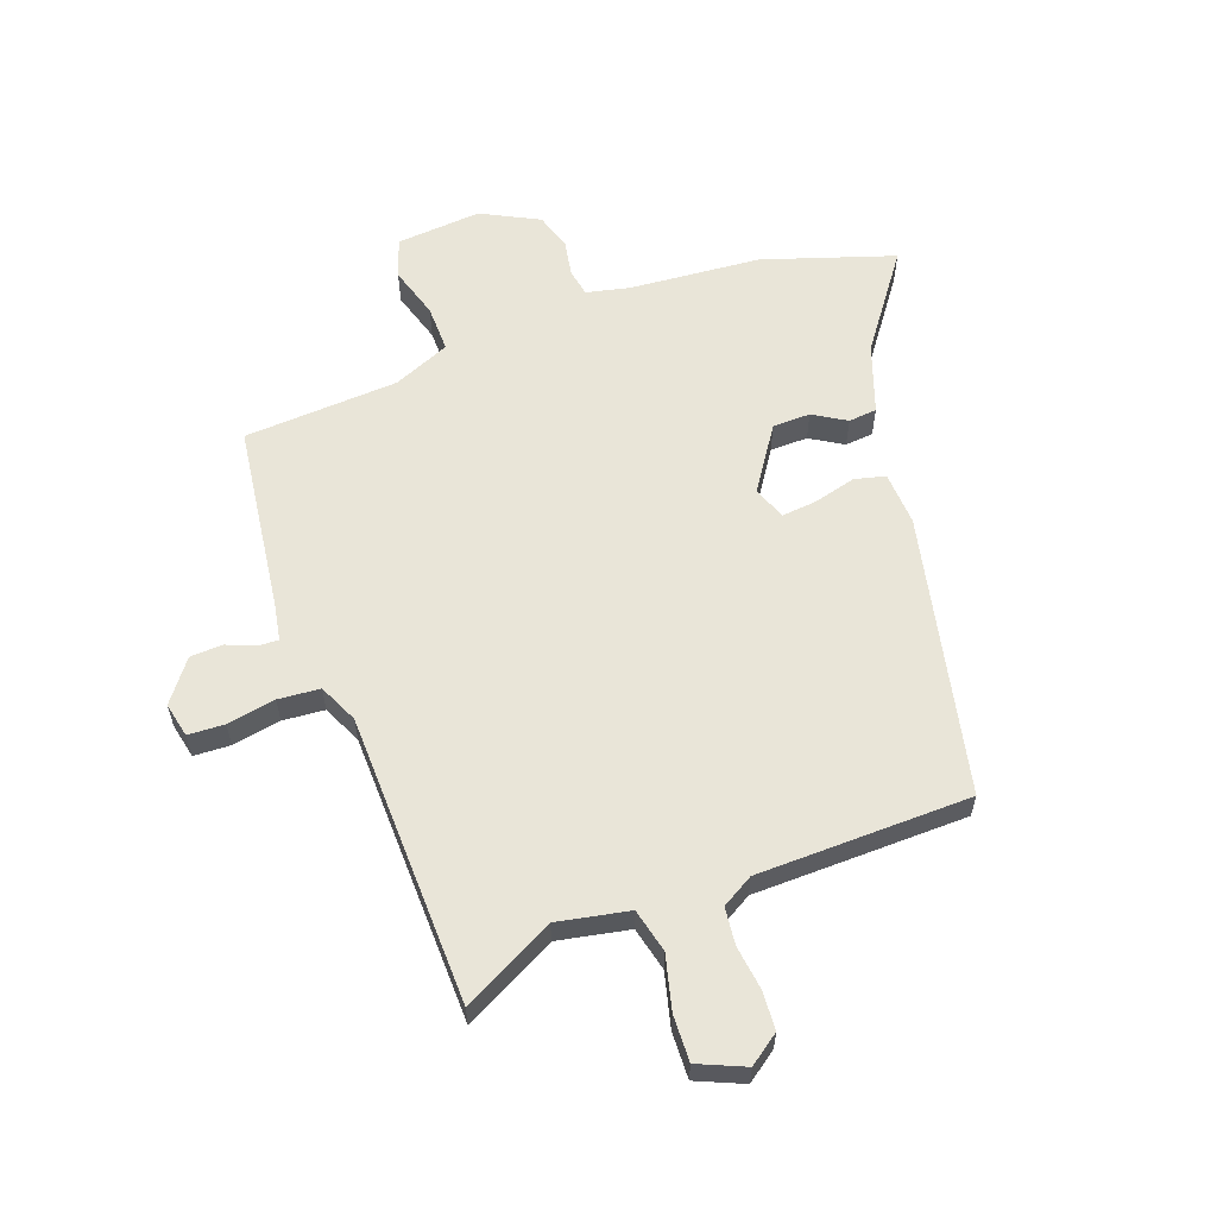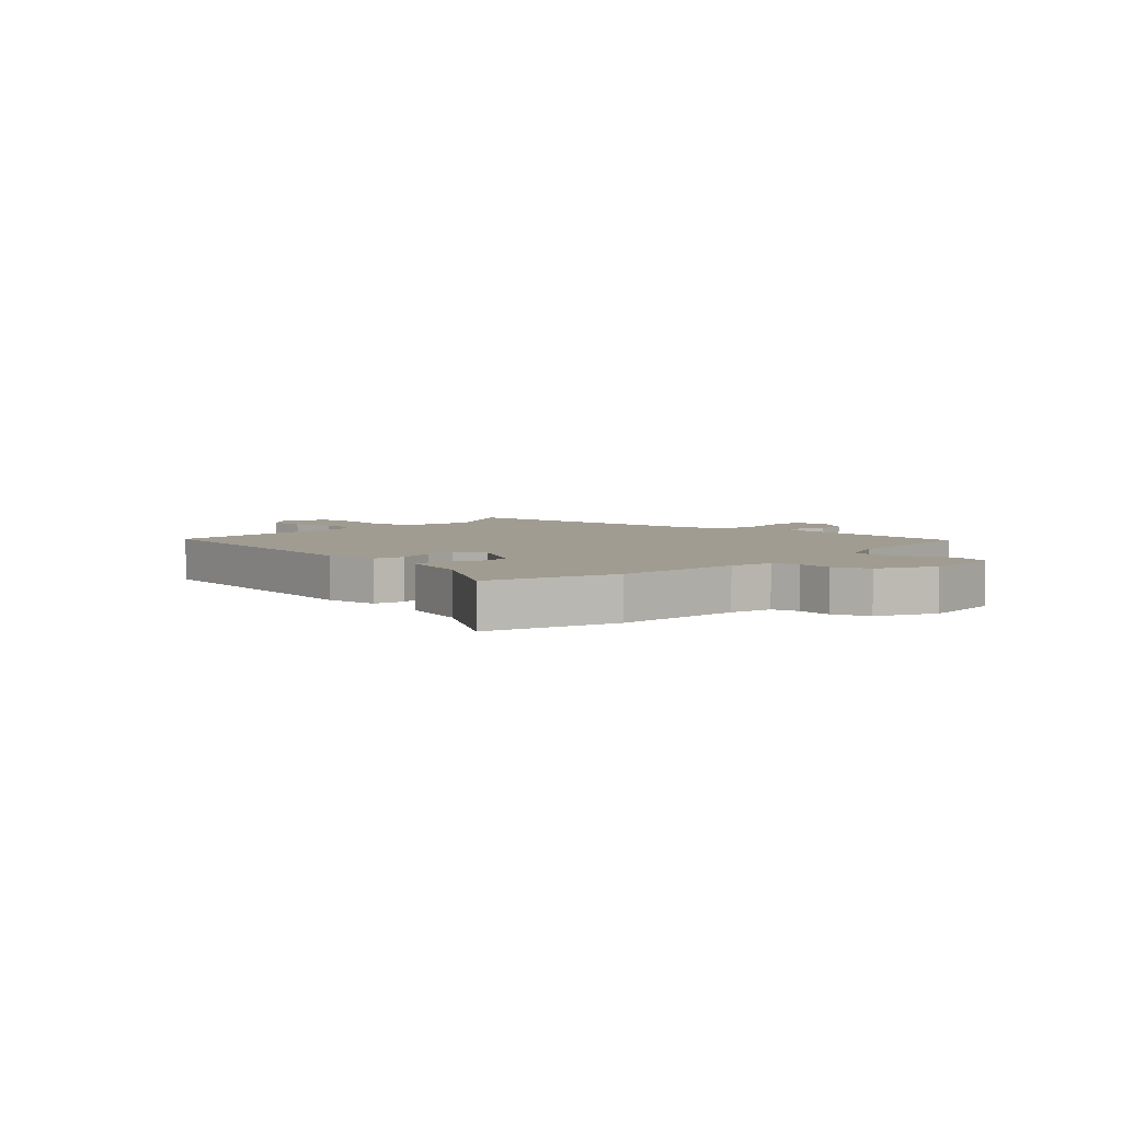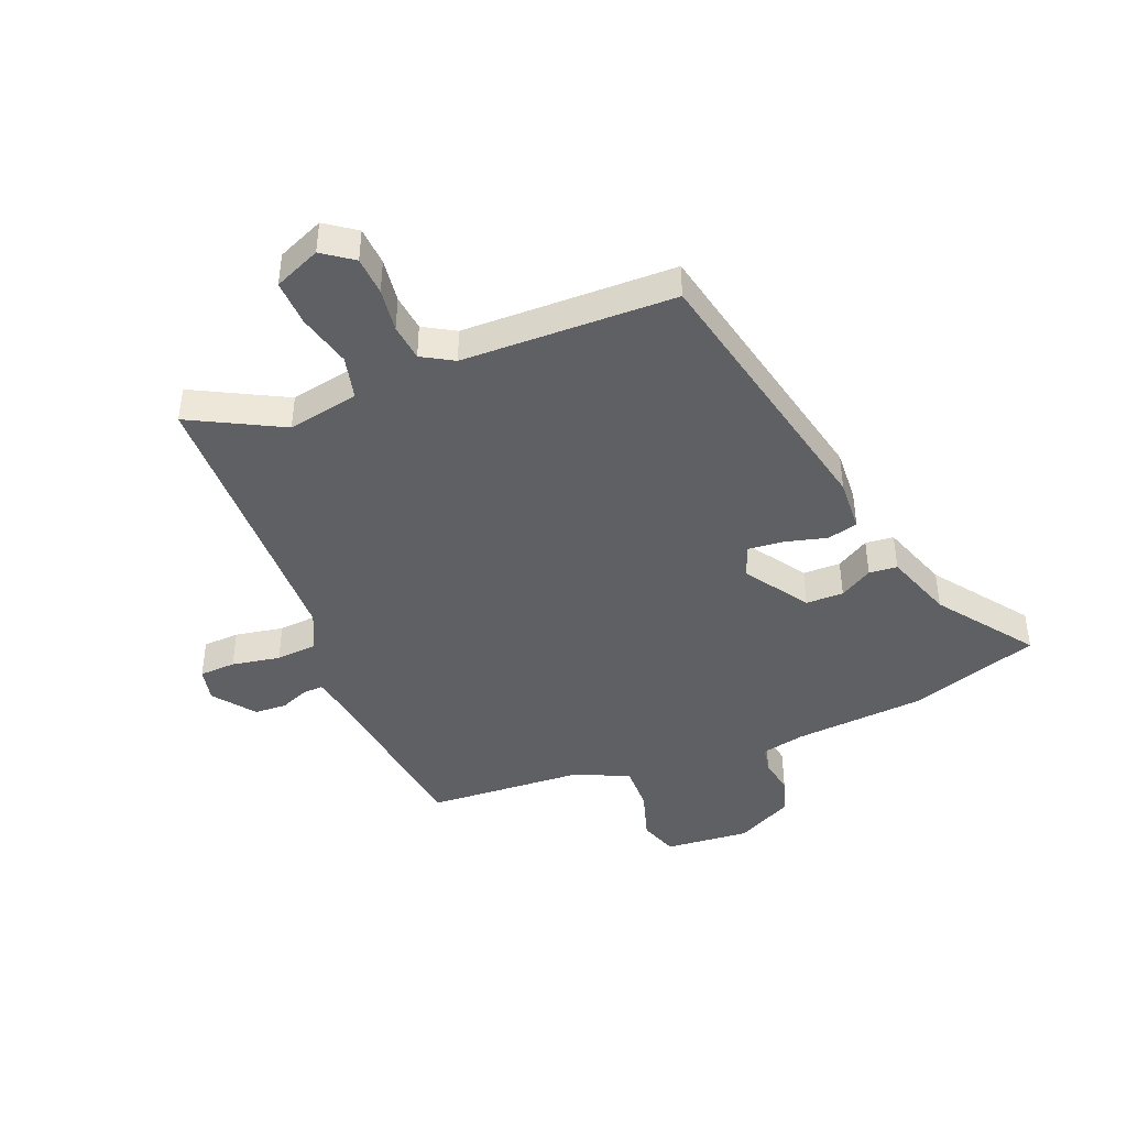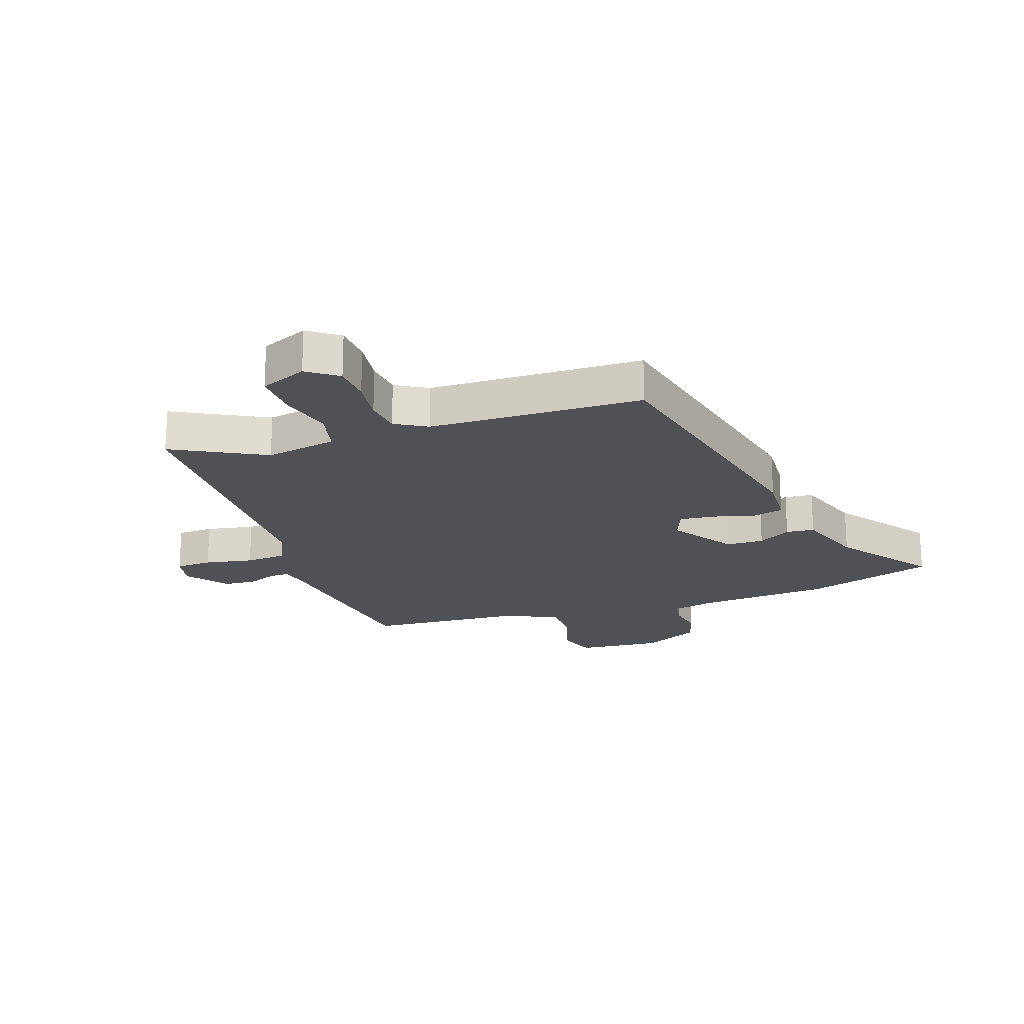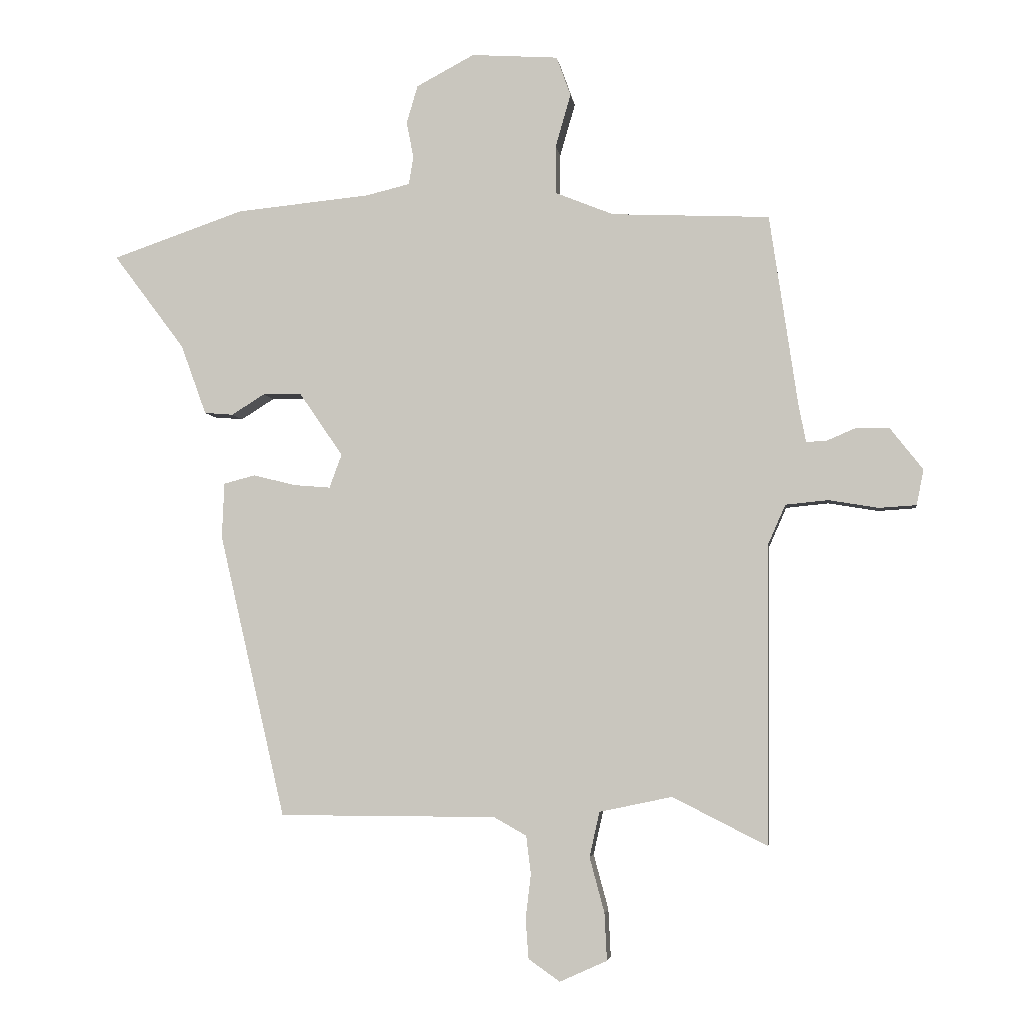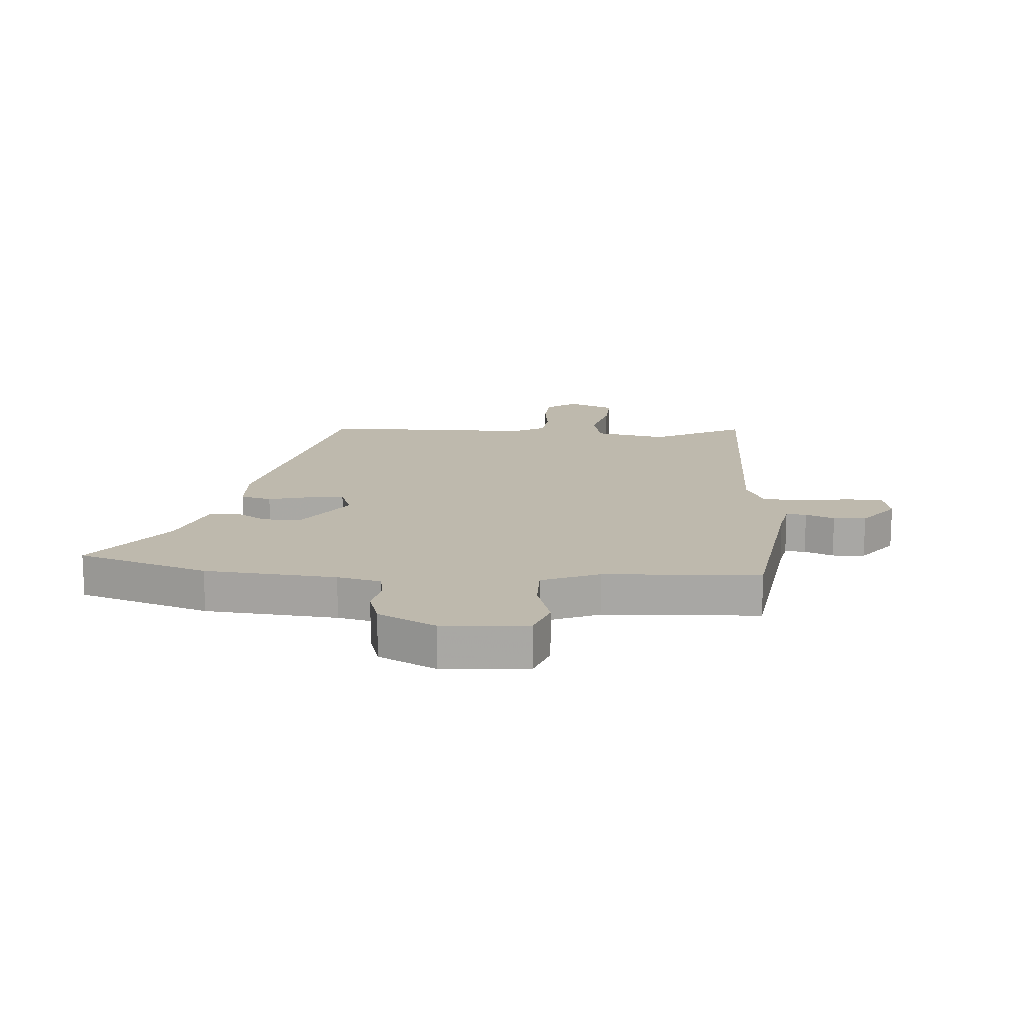
<metadata>
{"format":"obj","ext":"obj","renderer":"f3d","projection":"perspective","resolution":1024,"background":"white","views":[{"elev":59.7,"azim":159.1,"up":"+Y"},{"elev":4.3,"azim":-49.0,"up":"+Y"},{"elev":-43.1,"azim":-158.9,"up":"+Y"},{"elev":-20.2,"azim":-162.0,"up":"+Y"},{"elev":-4.3,"azim":7.7,"up":"+Z"},{"elev":15.2,"azim":3.7,"up":"+Y"}]}
</metadata>
<code>
v 0.489 0.07 -0.576
v 0.329 0.07 -0.495
v 0.206 0.07 -0.521
v 0.189 0.07 -0.597
v 0.214 0.07 -0.69
v 0.218 0.07 -0.77
v 0.138 0.07 -0.806
v 0.085 0.07 -0.769
v 0.08 0.07 -0.702
v 0.089 0.07 -0.626
v 0.081 0.07 -0.562
v 0.026 0.07 -0.531
v -0.342 0.07 -0.53
v -0.454 0.07 -0.049
v -0.45 0.07 0.044
v -0.397 0.07 0.058
v -0.324 0.07 0.04
v -0.263 0.07 0.035
v -0.242 0.07 0.092
v -0.316 0.07 0.2
v -0.381 0.07 0.2
v -0.437 0.07 0.165
v -0.486 0.07 0.169
v -0.529 0.07 0.287
v -0.65 0.07 0.448
v -0.426 0.07 0.525
v -0.2 0.07 0.547
v -0.125 0.07 0.565
v -0.117 0.07 0.612
v -0.129 0.07 0.674
v -0.11 0.07 0.738
v -0.012 0.07 0.79
v 0.135 0.07 0.78
v 0.159 0.07 0.713
v 0.133 0.07 0.623
v 0.133 0.07 0.542
v 0.232 0.07 0.502
v 0.499 0.07 0.49
v 0.547 0.07 0.163
v 0.559 0.07 0.103
v 0.594 0.07 0.105
v 0.643 0.07 0.126
v 0.699 0.07 0.124
v 0.754 0.07 0.054
v 0.742 0.07 -0.006
v 0.679 0.07 -0.01
v 0.595 0.07 0.004
v 0.523 0.07 -0.003
v 0.493 0.07 -0.071
v 0.489 0 -0.576
v 0.329 0 -0.495
v 0.206 0 -0.521
v 0.189 0 -0.597
v 0.214 0 -0.69
v 0.218 0 -0.77
v 0.138 0 -0.806
v 0.085 0 -0.769
v 0.08 0 -0.702
v 0.089 0 -0.626
v 0.081 0 -0.562
v 0.026 0 -0.531
v -0.342 0 -0.53
v -0.454 0 -0.049
v -0.45 0 0.044
v -0.397 0 0.058
v -0.324 0 0.04
v -0.263 0 0.035
v -0.242 0 0.092
v -0.316 0 0.2
v -0.381 0 0.2
v -0.437 0 0.165
v -0.486 0 0.169
v -0.529 0 0.287
v -0.65 0 0.448
v -0.426 0 0.525
v -0.2 0 0.547
v -0.125 0 0.565
v -0.117 0 0.612
v -0.129 0 0.674
v -0.11 0 0.738
v -0.012 0 0.79
v 0.135 0 0.78
v 0.159 0 0.713
v 0.133 0 0.623
v 0.133 0 0.542
v 0.232 0 0.502
v 0.499 0 0.49
v 0.547 0 0.163
v 0.559 0 0.103
v 0.594 0 0.105
v 0.643 0 0.126
v 0.699 0 0.124
v 0.754 0 0.054
v 0.742 0 -0.006
v 0.679 0 -0.01
v 0.595 0 0.004
v 0.523 0 -0.003
v 0.493 0 -0.071
f 45 46 47
f 44 45 47
f 43 44 47
f 42 43 47
f 41 42 47
f 40 41 47 48
f 39 40 48 49
f 37 38 39 49
f 33 34 35
f 32 33 35
f 31 32 35
f 30 31 35
f 29 30 35
f 28 29 35 36
f 49 1 2
f 37 49 2
f 36 37 2
f 28 36 2
f 27 28 2
f 21 22 23 24
f 25 26 27
f 24 25 27
f 21 24 27
f 20 21 27
f 15 16 17
f 14 15 17
f 13 14 17
f 12 13 17
f 11 12 17 18
f 8 9 10
f 7 8 10
f 6 7 10
f 5 6 10
f 4 5 10
f 3 4 10 11
f 27 2 3
f 20 27 3
f 19 20 3
f 3 11 18 19
f 96 95 94
f 96 94 93
f 96 93 92
f 96 92 91
f 96 91 90
f 97 96 90 89
f 98 97 89 88
f 98 88 87 86
f 84 83 82
f 84 82 81
f 84 81 80
f 84 80 79
f 84 79 78
f 85 84 78 77
f 51 50 98
f 51 98 86
f 51 86 85
f 51 85 77
f 51 77 76
f 73 72 71 70
f 76 75 74
f 76 74 73
f 76 73 70
f 76 70 69
f 66 65 64
f 66 64 63
f 66 63 62
f 66 62 61
f 67 66 61 60
f 59 58 57
f 59 57 56
f 59 56 55
f 59 55 54
f 59 54 53
f 60 59 53 52
f 52 51 76
f 52 76 69
f 52 69 68
f 68 67 60 52
f 1 50 51 2
f 2 51 52 3
f 3 52 53 4
f 4 53 54 5
f 5 54 55 6
f 6 55 56 7
f 7 56 57 8
f 8 57 58 9
f 9 58 59 10
f 10 59 60 11
f 11 60 61 12
f 12 61 62 13
f 13 62 63 14
f 14 63 64 15
f 15 64 65 16
f 16 65 66 17
f 17 66 67 18
f 18 67 68 19
f 19 68 69 20
f 20 69 70 21
f 21 70 71 22
f 22 71 72 23
f 23 72 73 24
f 24 73 74 25
f 25 74 75 26
f 26 75 76 27
f 27 76 77 28
f 28 77 78 29
f 29 78 79 30
f 30 79 80 31
f 31 80 81 32
f 32 81 82 33
f 33 82 83 34
f 34 83 84 35
f 35 84 85 36
f 36 85 86 37
f 37 86 87 38
f 38 87 88 39
f 39 88 89 40
f 40 89 90 41
f 41 90 91 42
f 42 91 92 43
f 43 92 93 44
f 44 93 94 45
f 45 94 95 46
f 46 95 96 47
f 47 96 97 48
f 48 97 98 49
f 49 98 50 1

</code>
